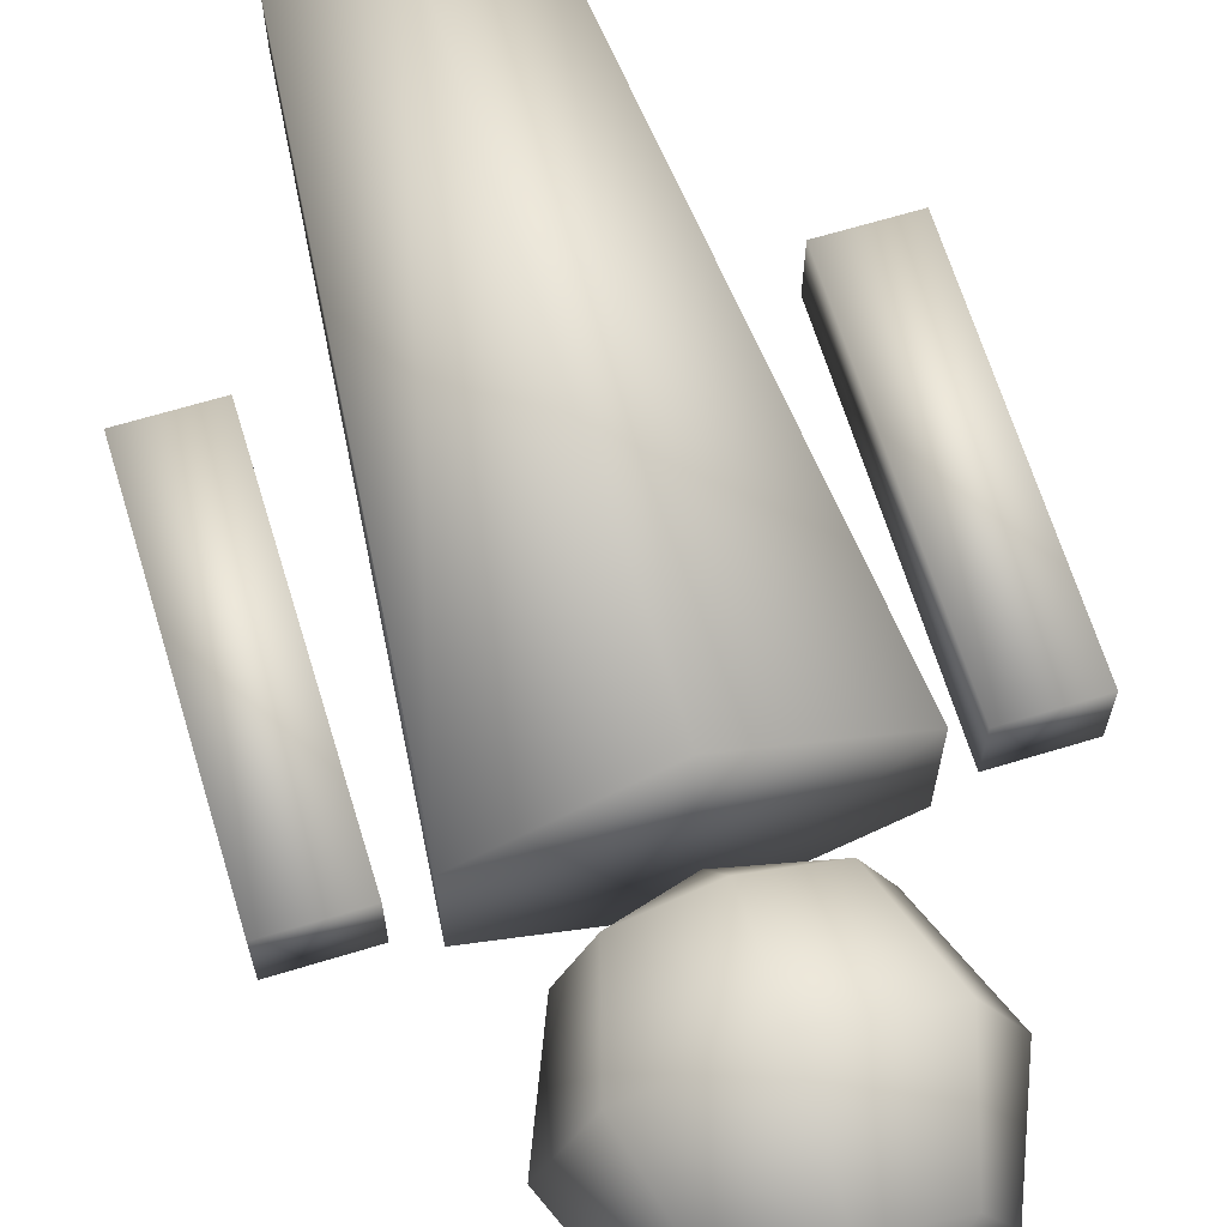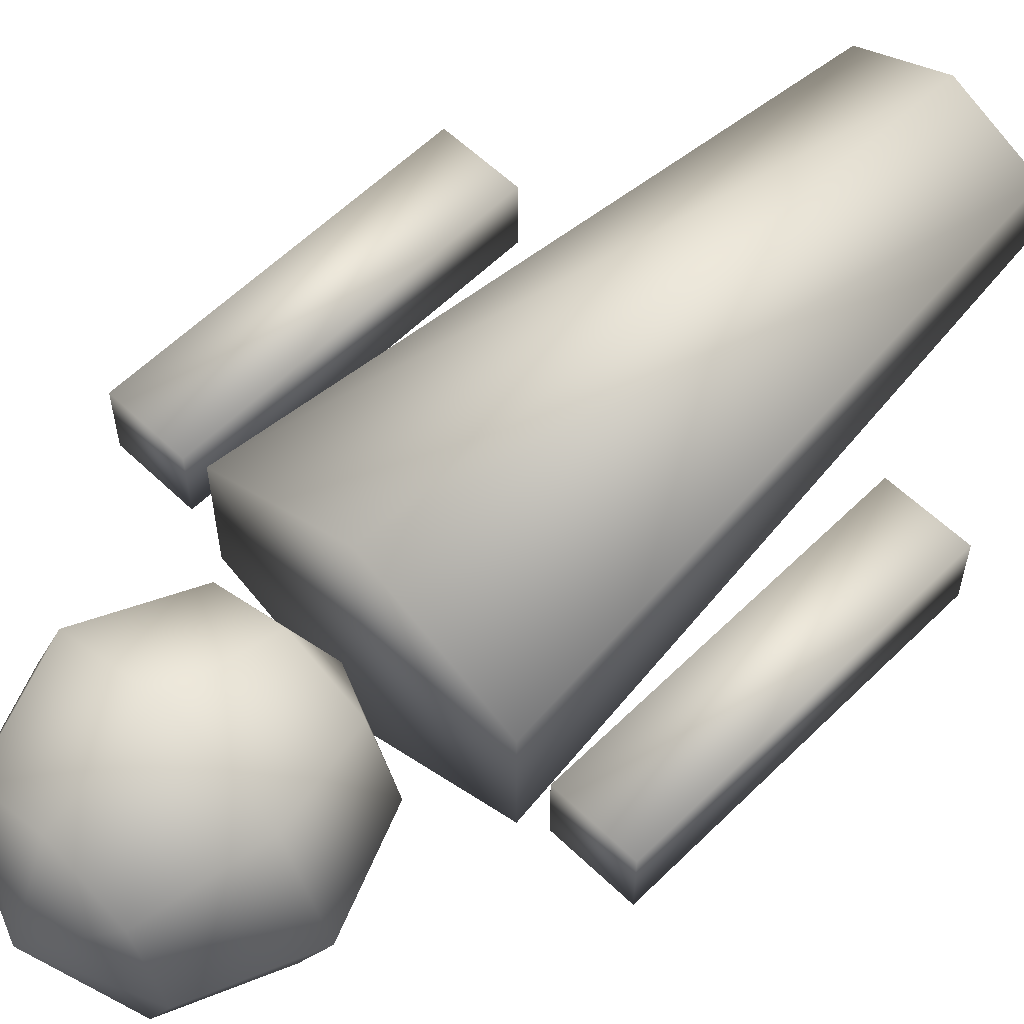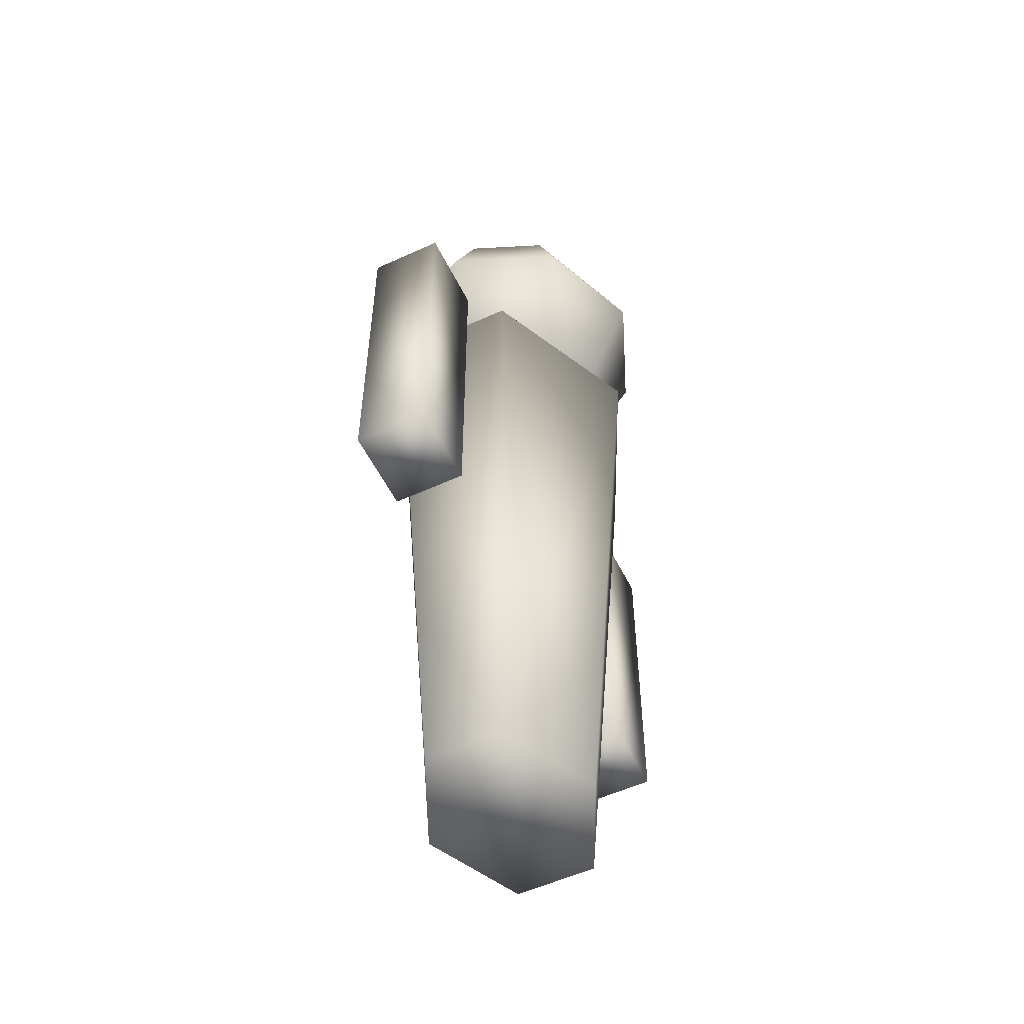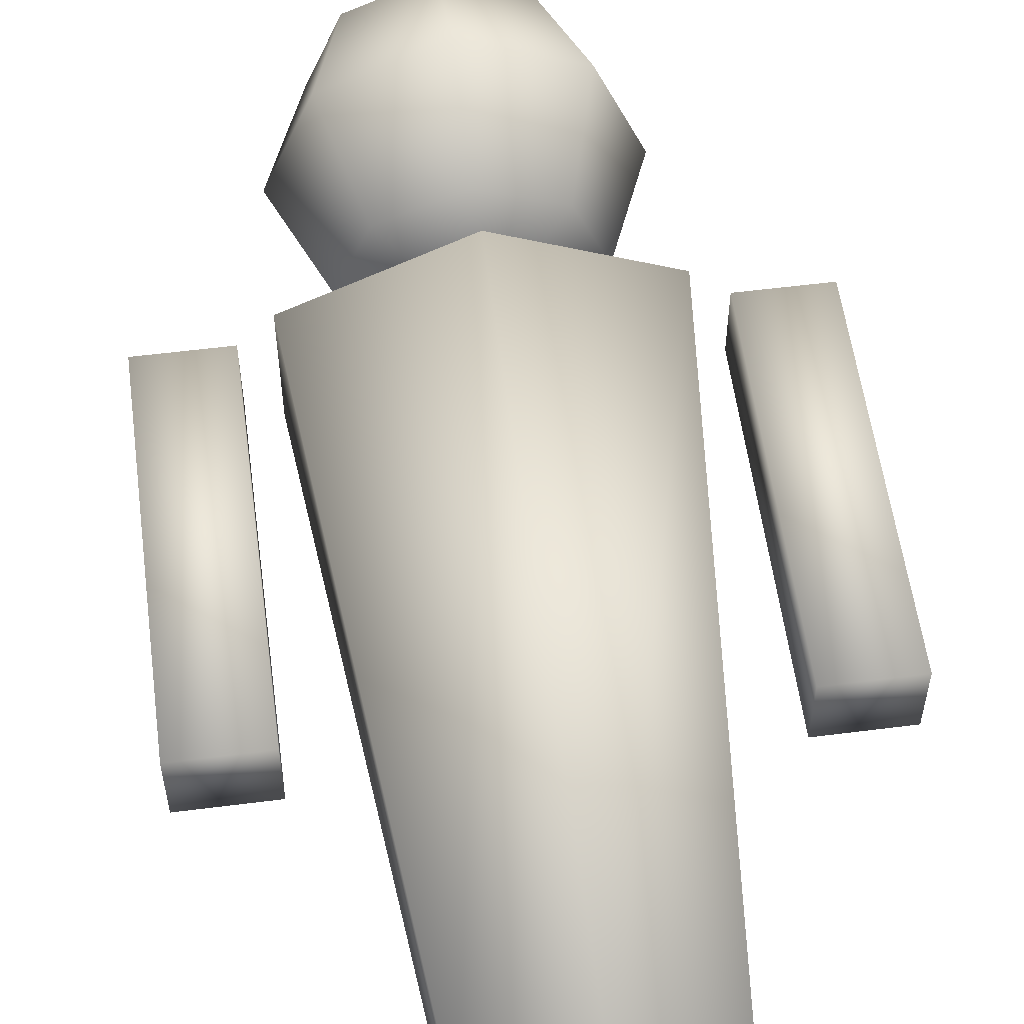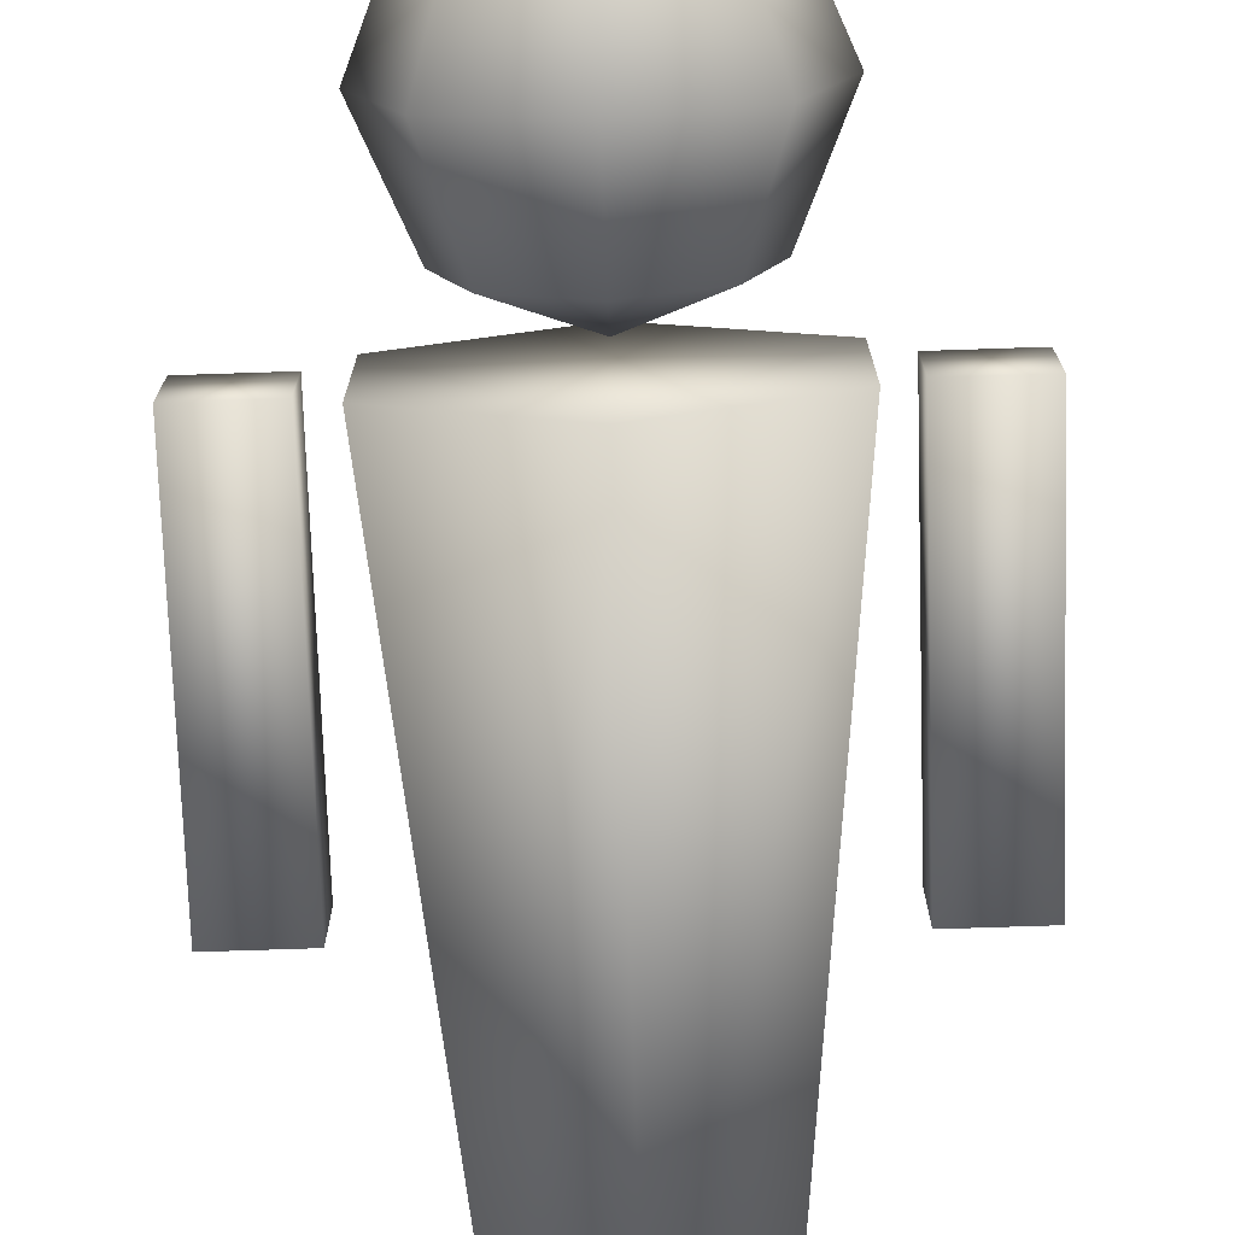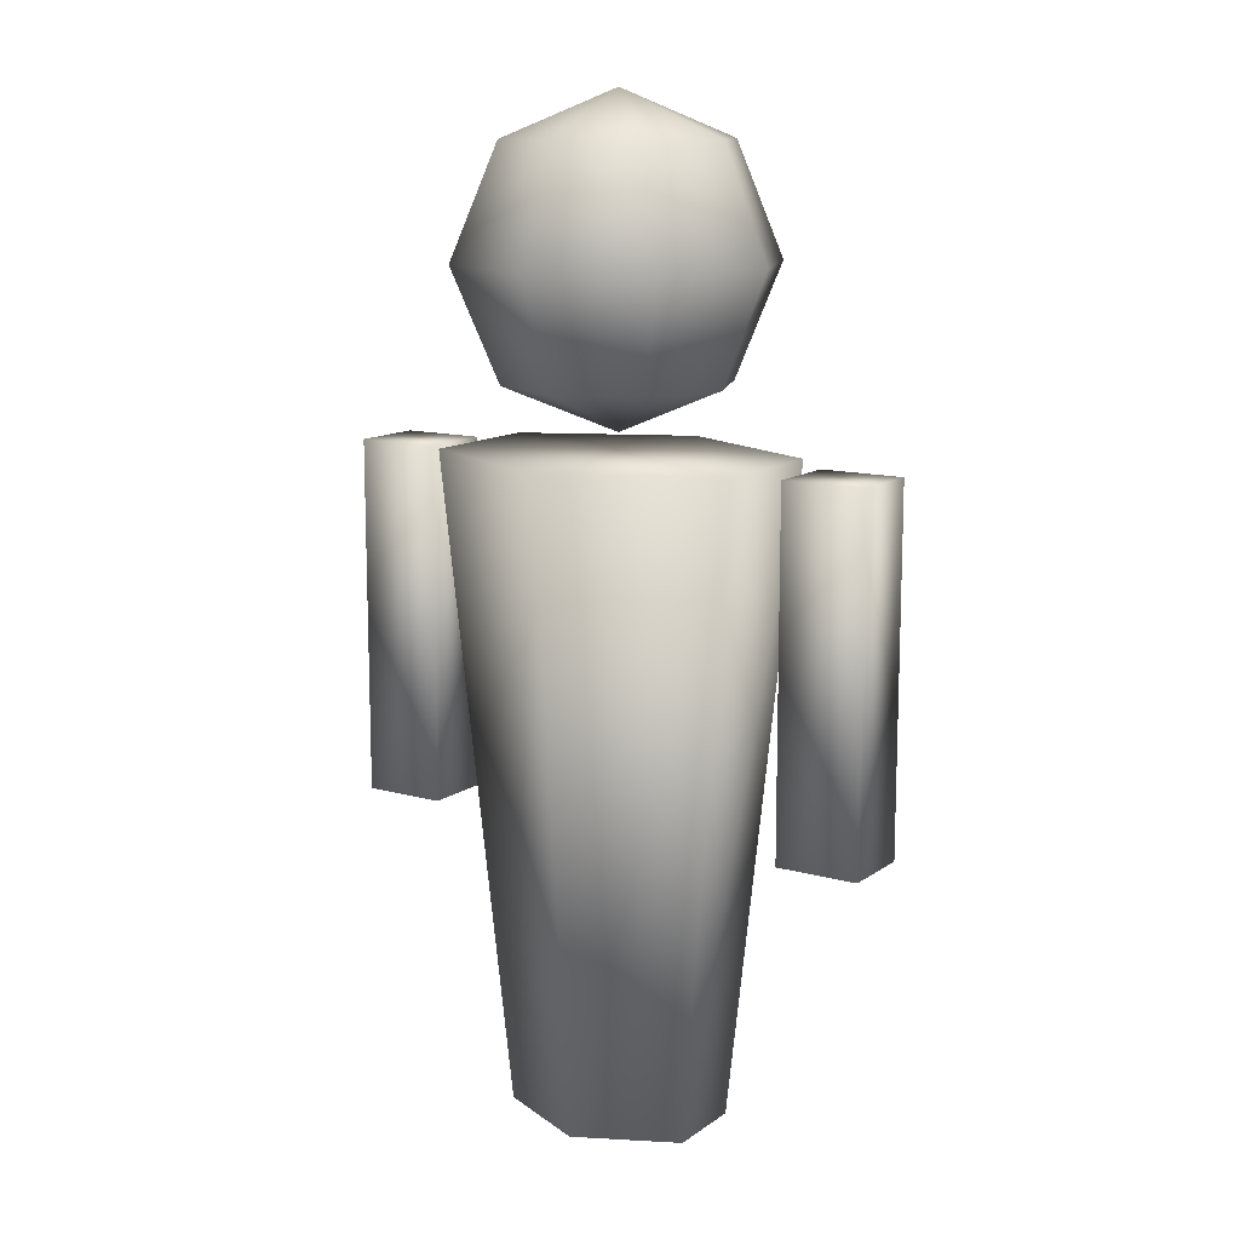
<metadata>
{"format":"obj","ext":"obj","renderer":"f3d","projection":"perspective","resolution":1024,"background":"white","views":[{"elev":66.1,"azim":163.0,"up":"+Z"},{"elev":58.9,"azim":-135.3,"up":"+Z"},{"elev":-54.4,"azim":-64.1,"up":"+Y"},{"elev":56.5,"azim":-7.6,"up":"+Z"},{"elev":-73.2,"azim":-178.1,"up":"+Z"},{"elev":12.5,"azim":32.8,"up":"+Y"}]}
</metadata>
<code>
v  5.743 7.826 2.38
v  -0.0458 7.826 5.117
v  -0.0458 7.826 -5.117
v  5.743 7.826 -2.38
v  9.327 46 3.854
v  9.327 46 -3.854
v  -0.0458 46 -8.286
v  -0.0458 46 8.286
v  -5.835 7.826 -2.38
v  -5.835 7.826 2.38
v  -9.419 46 3.854
v  -9.419 46 -3.854
o Box034
g Box034
f 1 2 3 4
f 5 6 7 8
f 1 4 6 5
f 4 3 7 6
f 9 10 11 12
f 10 2 8 11
f 2 10 9 3
f 7 12 11 8
f 3 9 12 7
f 2 1 5 8
v  -16.09 45.82 2.158
v  -11.2 45.82 2.158
v  -11.2 45.82 -2.158
v  -16.09 45.82 -2.158
v  -16.09 24.95 2.158
v  -16.09 24.95 -2.158
v  -11.2 24.95 -2.158
v  -11.2 24.95 2.158
o Box035
g Box035
f 13 14 15 16
f 17 18 19 20
f 13 16 18 17
f 16 15 19 18
f 15 14 20 19
f 14 13 17 20
v  11.3 45.82 2.158
v  16.18 45.82 2.158
v  16.18 45.82 -2.158
v  11.3 45.82 -2.158
v  11.3 24.95 2.158
v  11.3 24.95 -2.158
v  16.18 24.95 -2.158
v  16.18 24.95 2.158
o Box033
g Box033
f 21 22 23 24
f 25 26 27 28
f 21 24 26 25
f 24 23 27 26
f 23 22 28 27
f 22 21 25 28
v  -0.0458 65.58 0
v  -6.551 62.89 0
v  -4.645 62.89 4.599
v  -0.0458 62.89 6.505
v  4.554 62.89 4.599
v  6.459 62.89 0
v  4.554 62.89 -4.599
v  -0.0458 62.89 -6.505
v  -4.645 62.89 -4.599
v  -9.245 56.38 0
v  -6.551 56.38 6.505
v  -0.0458 56.38 9.199
v  6.459 56.38 6.505
v  9.153 56.38 0
v  6.459 56.38 -6.505
v  -0.0458 56.38 -9.199
v  -6.551 56.38 -6.505
v  -6.551 49.88 0
v  -4.645 49.88 4.599
v  -0.0458 49.88 6.505
v  4.554 49.88 4.599
v  6.459 49.88 0
v  4.554 49.88 -4.599
v  -0.0458 49.88 -6.505
v  -4.645 49.88 -4.599
v  -0.0458 47.18 0
o Sphere008
g Sphere008
f 29 30 31
f 29 31 32
f 29 32 33
f 29 33 34
f 29 34 35
f 29 35 36
f 29 36 37
f 29 37 30
f 30 38 39 31
f 31 39 40 32
f 32 40 41 33
f 33 41 42 34
f 34 42 43 35
f 35 43 44 36
f 36 44 45 37
f 37 45 38 30
f 38 46 47 39
f 39 47 48 40
f 40 48 49 41
f 41 49 50 42
f 42 50 51 43
f 43 51 52 44
f 44 52 53 45
f 45 53 46 38
f 54 47 46
f 54 48 47
f 54 49 48
f 54 50 49
f 54 51 50
f 54 52 51
f 54 53 52
f 54 46 53

</code>
